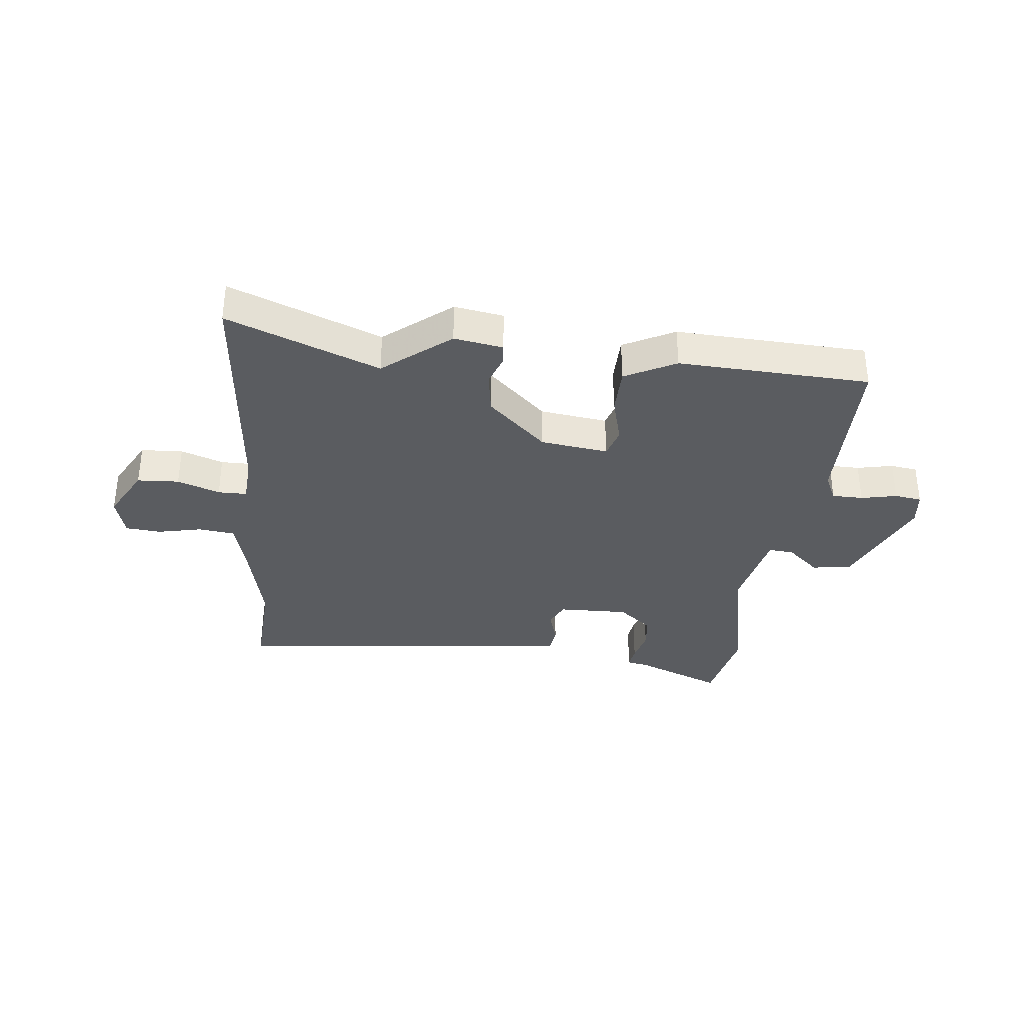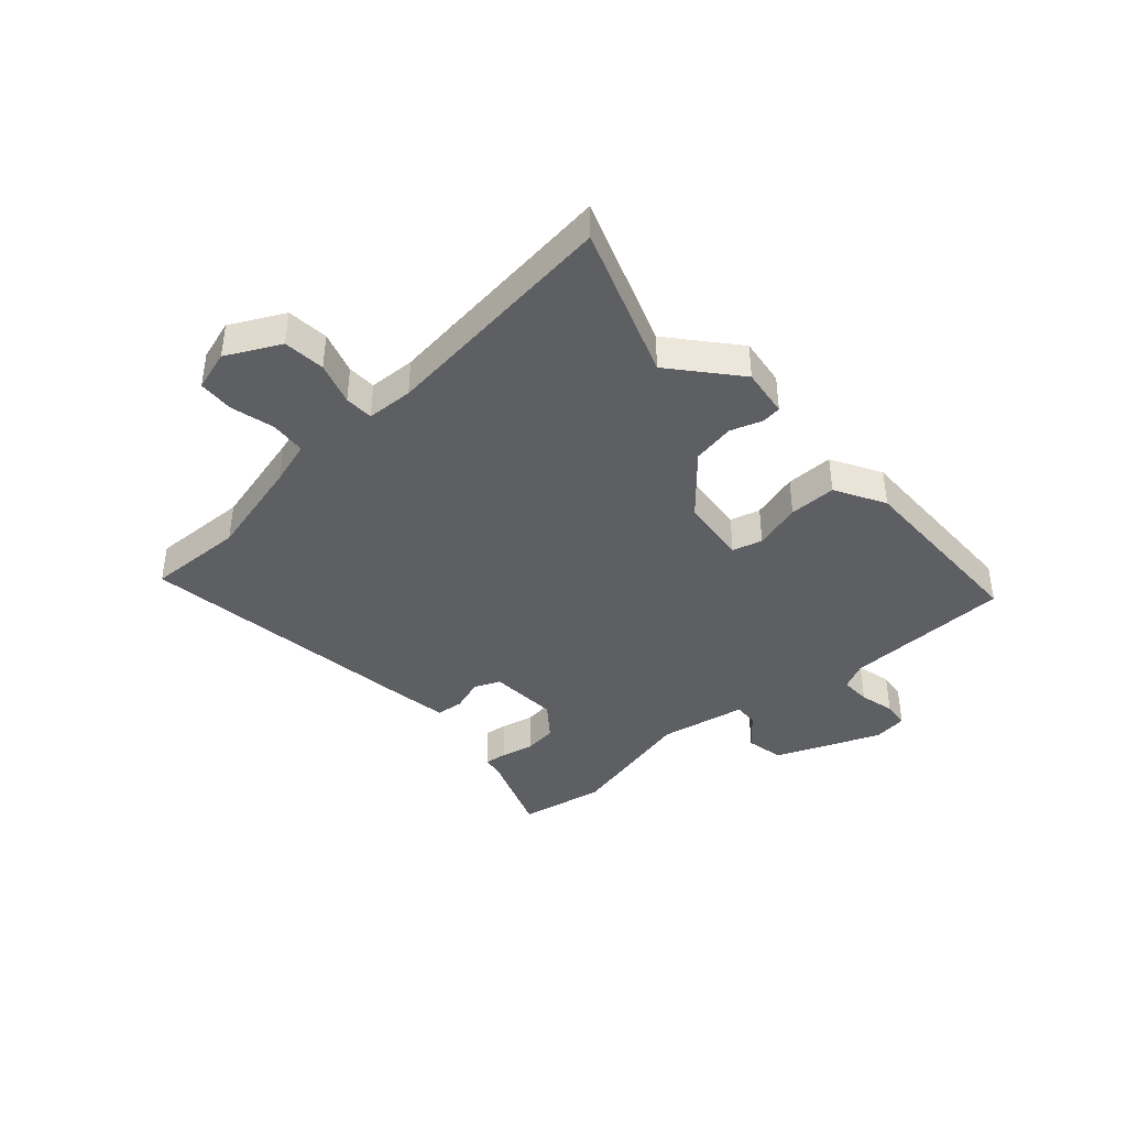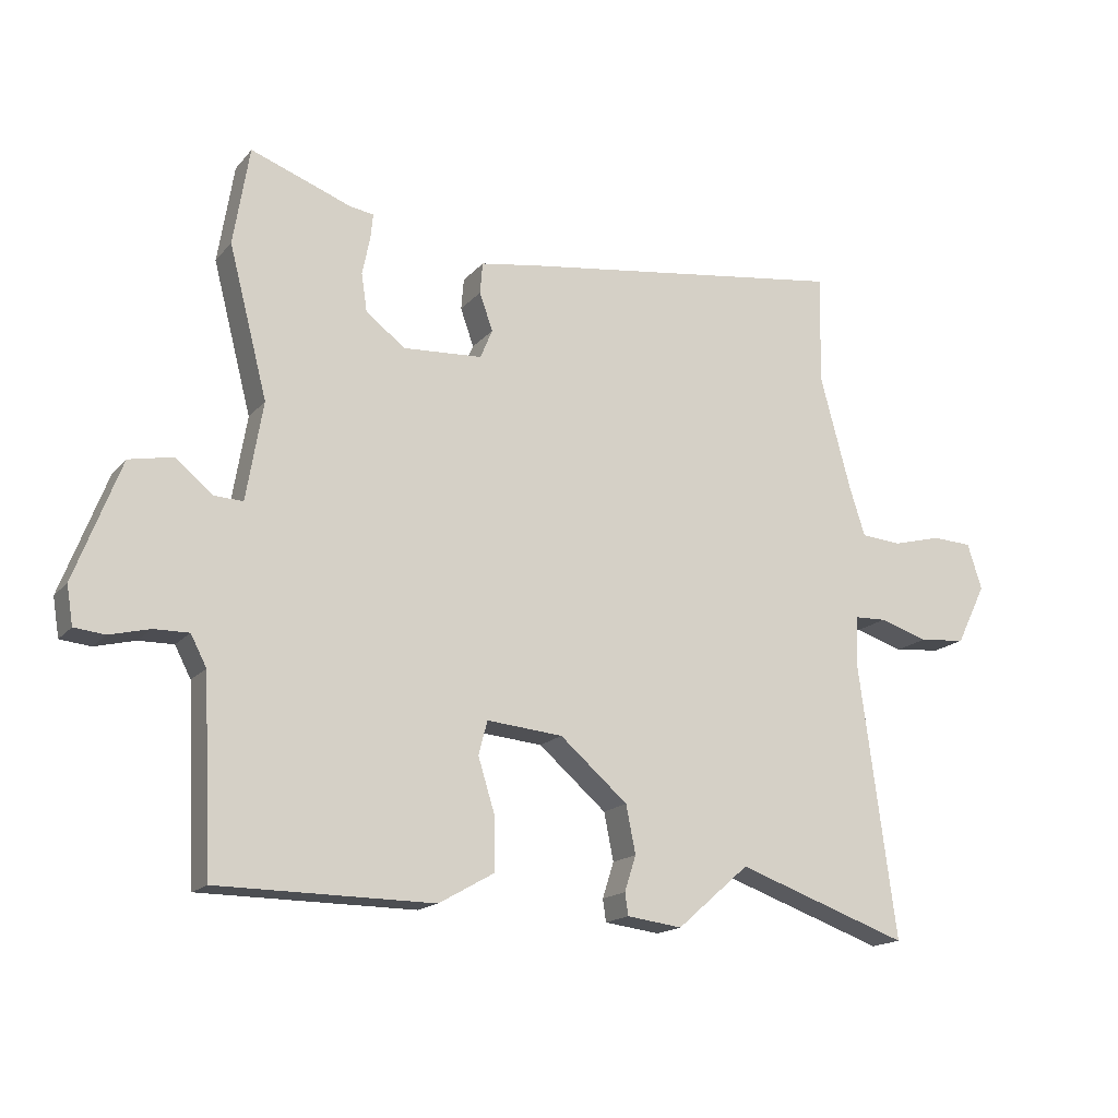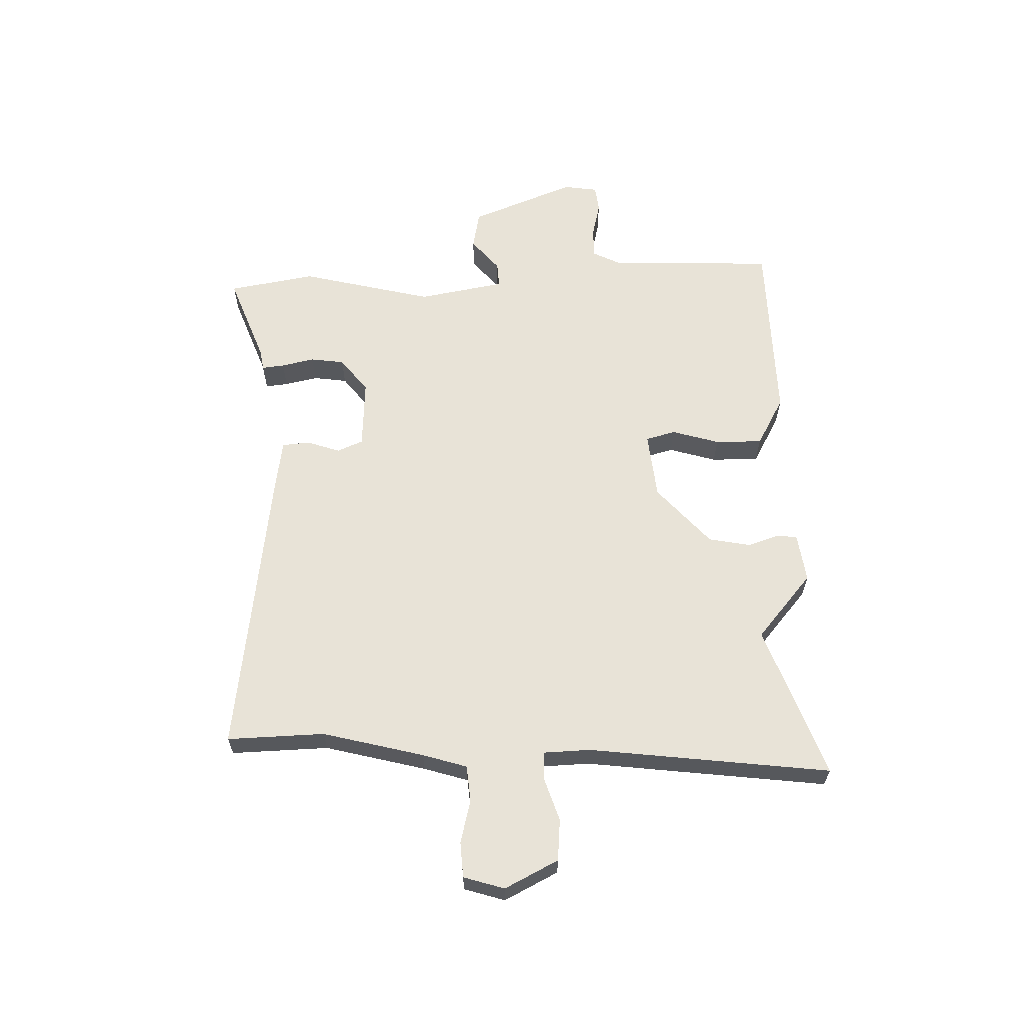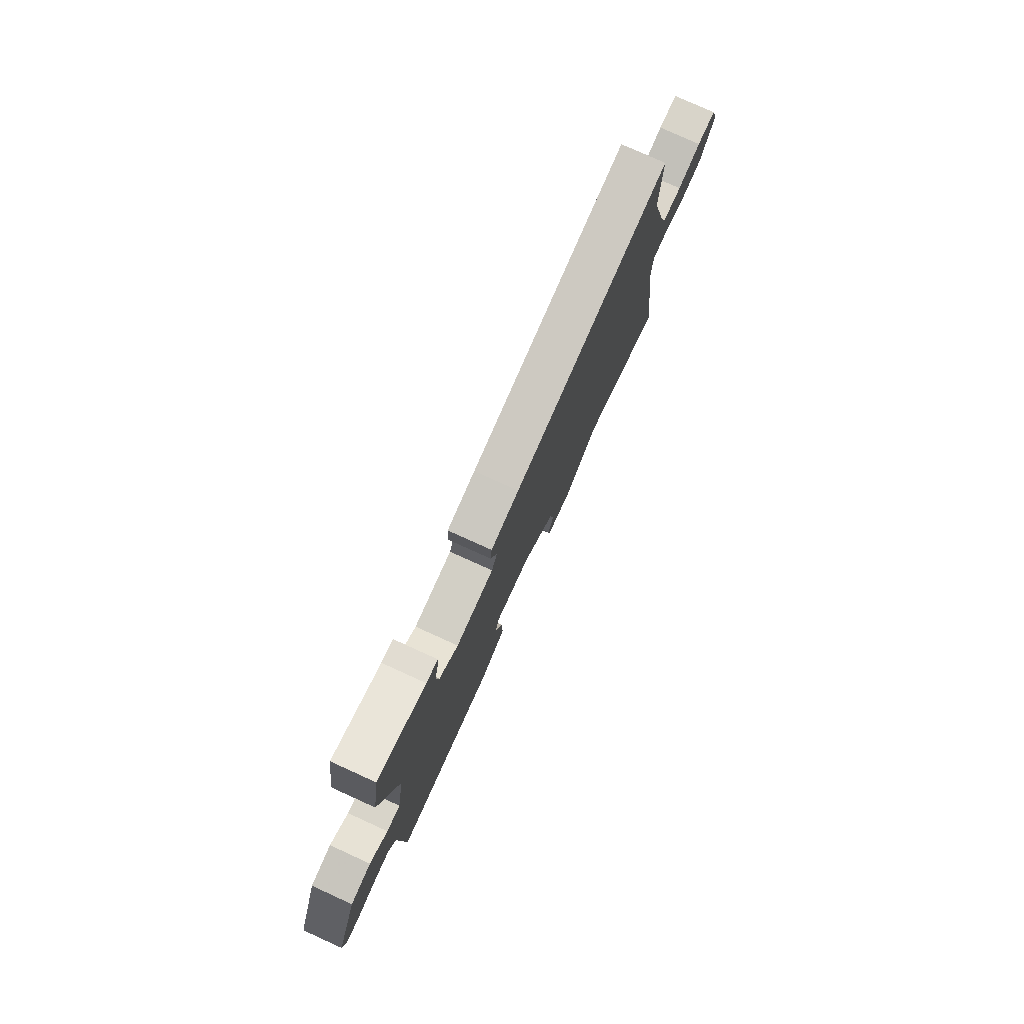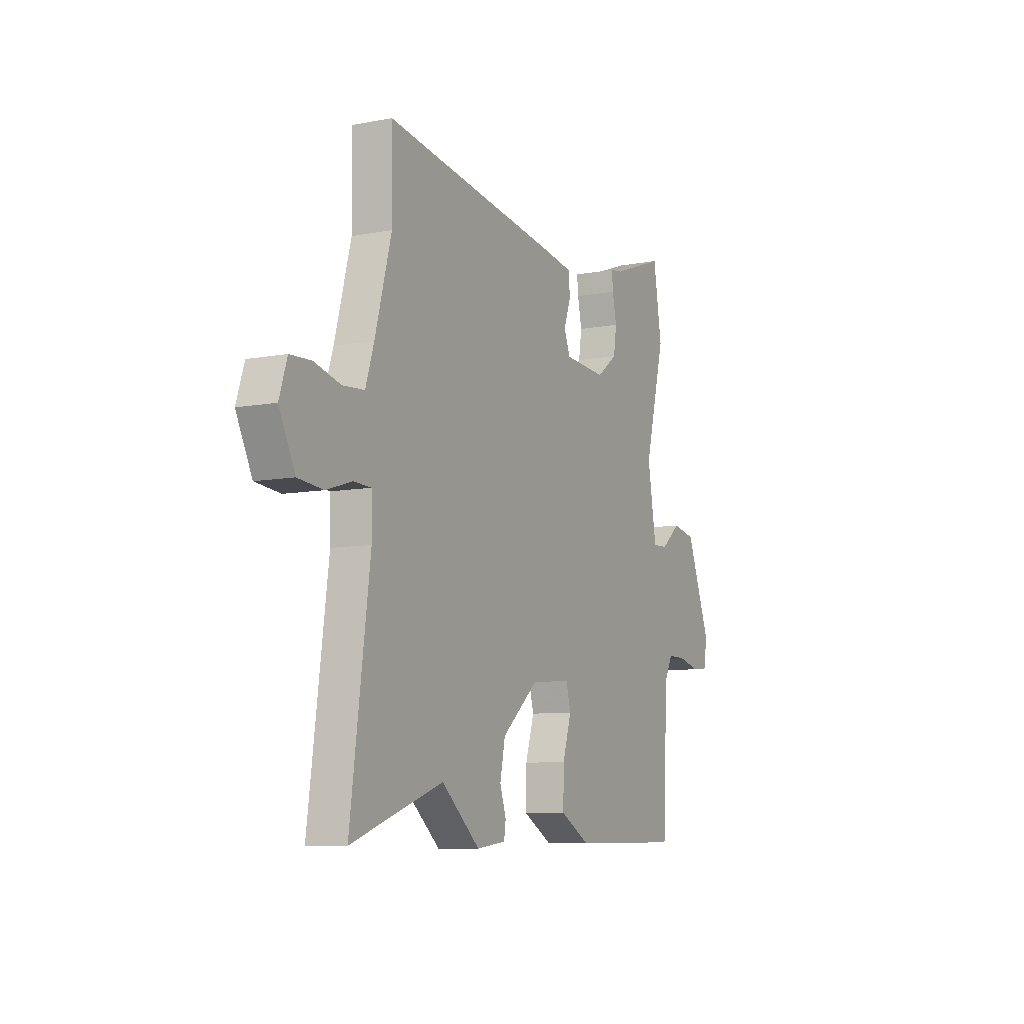
<metadata>
{"format":"obj","ext":"obj","renderer":"f3d","projection":"perspective","resolution":1024,"background":"white","views":[{"elev":-34.1,"azim":171.5,"up":"+Y"},{"elev":-39.8,"azim":131.1,"up":"+Y"},{"elev":-16.8,"azim":-26.6,"up":"+Z"},{"elev":61.7,"azim":87.7,"up":"+Y"},{"elev":78.1,"azim":-65.6,"up":"+Z"},{"elev":-8.7,"azim":117.1,"up":"+Z"}]}
</metadata>
<code>
v 0.605 0.07 -0.537
v 0.333 0.07 -0.442
v 0.219 0.07 -0.541
v 0.132 0.07 -0.53
v 0.127 0.07 -0.495
v 0.145 0.07 -0.439
v 0.13 0.07 -0.364
v 0.023 0.07 -0.272
v -0.097 0.07 -0.261
v -0.111 0.07 -0.314
v -0.085 0.07 -0.398
v -0.083 0.07 -0.482
v -0.171 0.07 -0.532
v -0.509 0.07 -0.53
v -0.524 0.07 -0.232
v -0.549 0.07 -0.184
v -0.604 0.07 -0.185
v -0.667 0.07 -0.201
v -0.715 0.07 -0.196
v -0.725 0.07 -0.135
v -0.653 0.07 0.053
v -0.584 0.07 0.067
v -0.525 0.07 0.019
v -0.48 0.07 0.017
v -0.454 0.07 0.172
v -0.515 0.07 0.408
v -0.49 0.07 0.563
v -0.332 0.07 0.505
v -0.294 0.07 0.499
v -0.298 0.07 0.459
v -0.31 0.07 0.4
v -0.301 0.07 0.34
v -0.239 0.07 0.293
v -0.114 0.07 0.301
v -0.095 0.07 0.347
v -0.116 0.07 0.406
v -0.112 0.07 0.455
v -0.019 0.07 0.47
v 0.501 0.07 0.544
v 0.498 0.07 0.371
v 0.546 0.07 0.192
v 0.571 0.07 0.114
v 0.635 0.07 0.109
v 0.712 0.07 0.129
v 0.775 0.07 0.126
v 0.798 0.07 0.054
v 0.751 0.07 -0.041
v 0.677 0.07 -0.048
v 0.601 0.07 -0.024
v 0.55 0.07 -0.026
v 0.548 0.07 -0.109
v 0.605 0 -0.537
v 0.333 0 -0.442
v 0.219 0 -0.541
v 0.132 0 -0.53
v 0.127 0 -0.495
v 0.145 0 -0.439
v 0.13 0 -0.364
v 0.023 0 -0.272
v -0.097 0 -0.261
v -0.111 0 -0.314
v -0.085 0 -0.398
v -0.083 0 -0.482
v -0.171 0 -0.532
v -0.509 0 -0.53
v -0.524 0 -0.232
v -0.549 0 -0.184
v -0.604 0 -0.185
v -0.667 0 -0.201
v -0.715 0 -0.196
v -0.725 0 -0.135
v -0.653 0 0.053
v -0.584 0 0.067
v -0.525 0 0.019
v -0.48 0 0.017
v -0.454 0 0.172
v -0.515 0 0.408
v -0.49 0 0.563
v -0.332 0 0.505
v -0.294 0 0.499
v -0.298 0 0.459
v -0.31 0 0.4
v -0.301 0 0.34
v -0.239 0 0.293
v -0.114 0 0.301
v -0.095 0 0.347
v -0.116 0 0.406
v -0.112 0 0.455
v -0.019 0 0.47
v 0.501 0 0.544
v 0.498 0 0.371
v 0.546 0 0.192
v 0.571 0 0.114
v 0.635 0 0.109
v 0.712 0 0.129
v 0.775 0 0.126
v 0.798 0 0.054
v 0.751 0 -0.041
v 0.677 0 -0.048
v 0.601 0 -0.024
v 0.55 0 -0.026
v 0.548 0 -0.109
f 46 47 48 49
f 46 49 50
f 43 44 45 46
f 42 43 46 50
f 41 42 50
f 40 41 50 51
f 38 39 40
f 35 36 37 38
f 34 35 38 40
f 28 29 30 31
f 28 31 32
f 25 26 27 28
f 24 25 28 32
f 20 21 22 23
f 20 23 24
f 17 18 19 20
f 16 17 20 24
f 15 16 24 32
f 10 11 12 13
f 9 10 13 14
f 3 4 5 6
f 2 3 6 7
f 51 1 2 7
f 34 40 51 7
f 33 34 7 8
f 32 33 8 9
f 9 14 15 32
f 100 99 98 97
f 101 100 97
f 97 96 95 94
f 101 97 94 93
f 101 93 92
f 102 101 92 91
f 91 90 89
f 89 88 87 86
f 91 89 86 85
f 82 81 80 79
f 83 82 79
f 79 78 77 76
f 83 79 76 75
f 74 73 72 71
f 75 74 71
f 71 70 69 68
f 75 71 68 67
f 83 75 67 66
f 64 63 62 61
f 65 64 61 60
f 57 56 55 54
f 58 57 54 53
f 58 53 52 102
f 58 102 91 85
f 59 58 85 84
f 60 59 84 83
f 83 66 65 60
f 1 52 53 2
f 2 53 54 3
f 3 54 55 4
f 4 55 56 5
f 5 56 57 6
f 6 57 58 7
f 7 58 59 8
f 8 59 60 9
f 9 60 61 10
f 10 61 62 11
f 11 62 63 12
f 12 63 64 13
f 13 64 65 14
f 14 65 66 15
f 15 66 67 16
f 16 67 68 17
f 17 68 69 18
f 18 69 70 19
f 19 70 71 20
f 20 71 72 21
f 21 72 73 22
f 22 73 74 23
f 23 74 75 24
f 24 75 76 25
f 25 76 77 26
f 26 77 78 27
f 27 78 79 28
f 28 79 80 29
f 29 80 81 30
f 30 81 82 31
f 31 82 83 32
f 32 83 84 33
f 33 84 85 34
f 34 85 86 35
f 35 86 87 36
f 36 87 88 37
f 37 88 89 38
f 38 89 90 39
f 39 90 91 40
f 40 91 92 41
f 41 92 93 42
f 42 93 94 43
f 43 94 95 44
f 44 95 96 45
f 45 96 97 46
f 46 97 98 47
f 47 98 99 48
f 48 99 100 49
f 49 100 101 50
f 50 101 102 51
f 51 102 52 1

</code>
